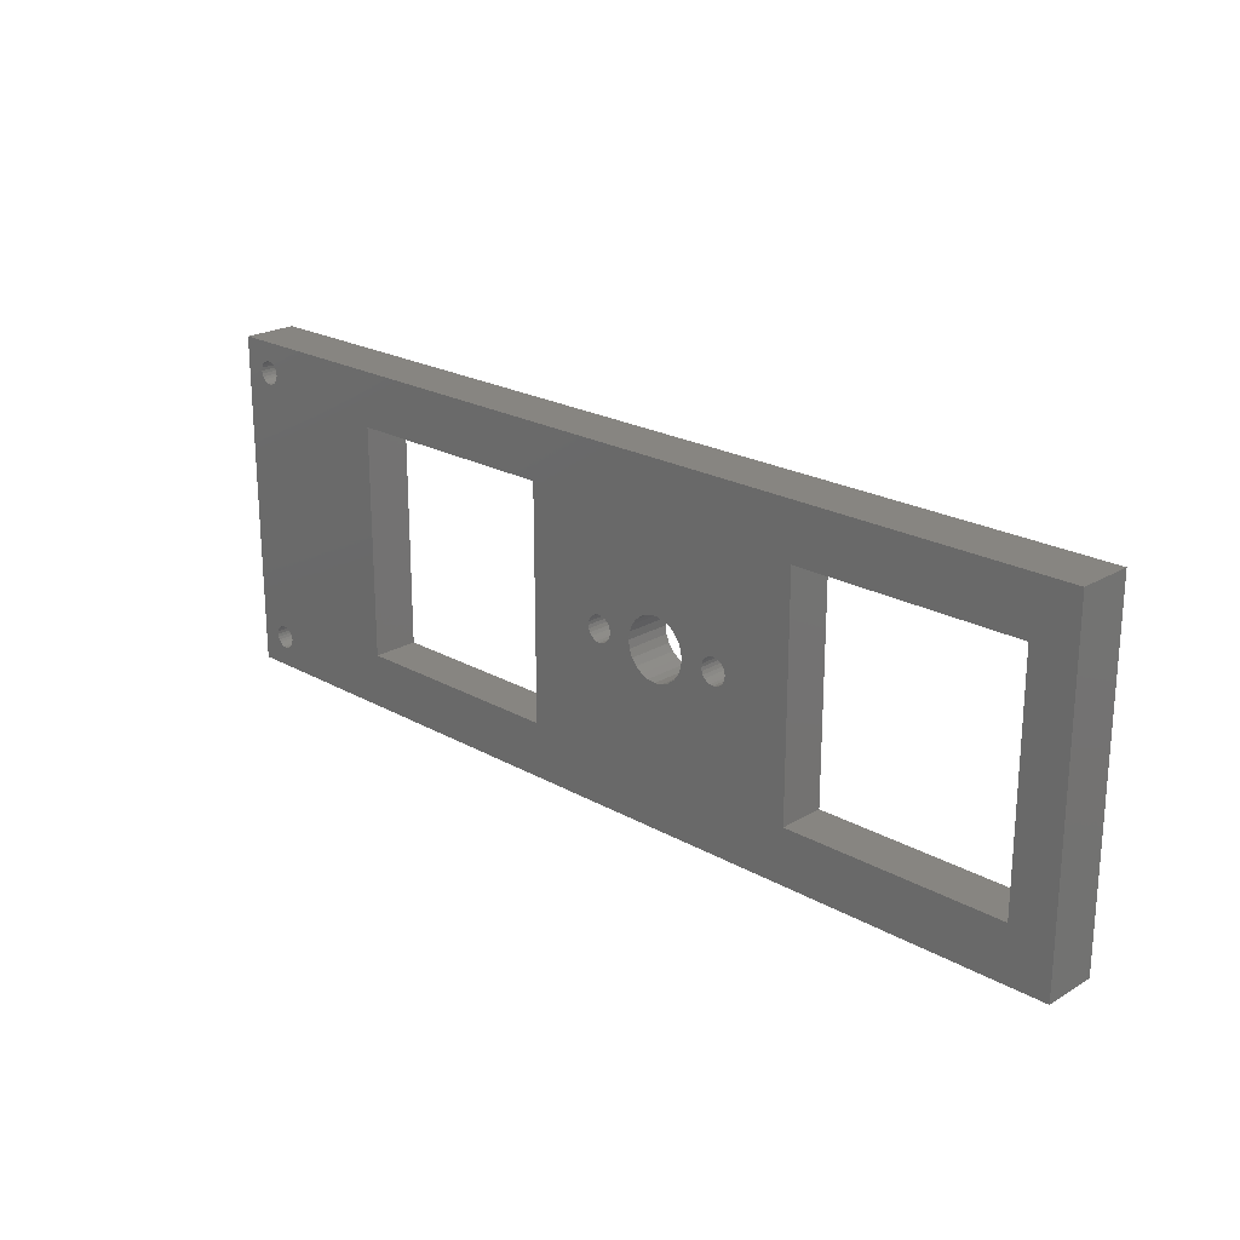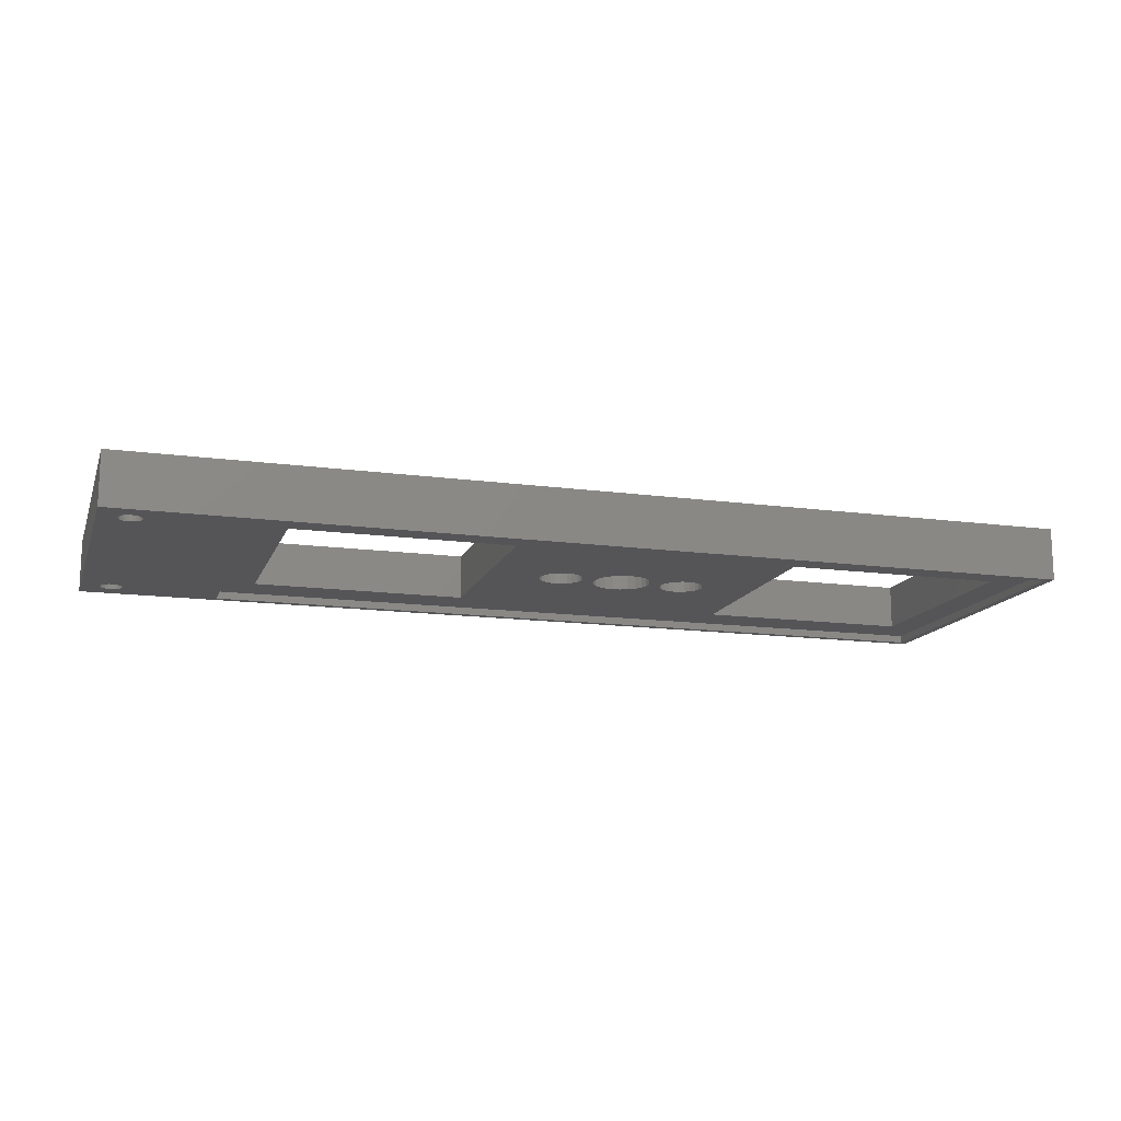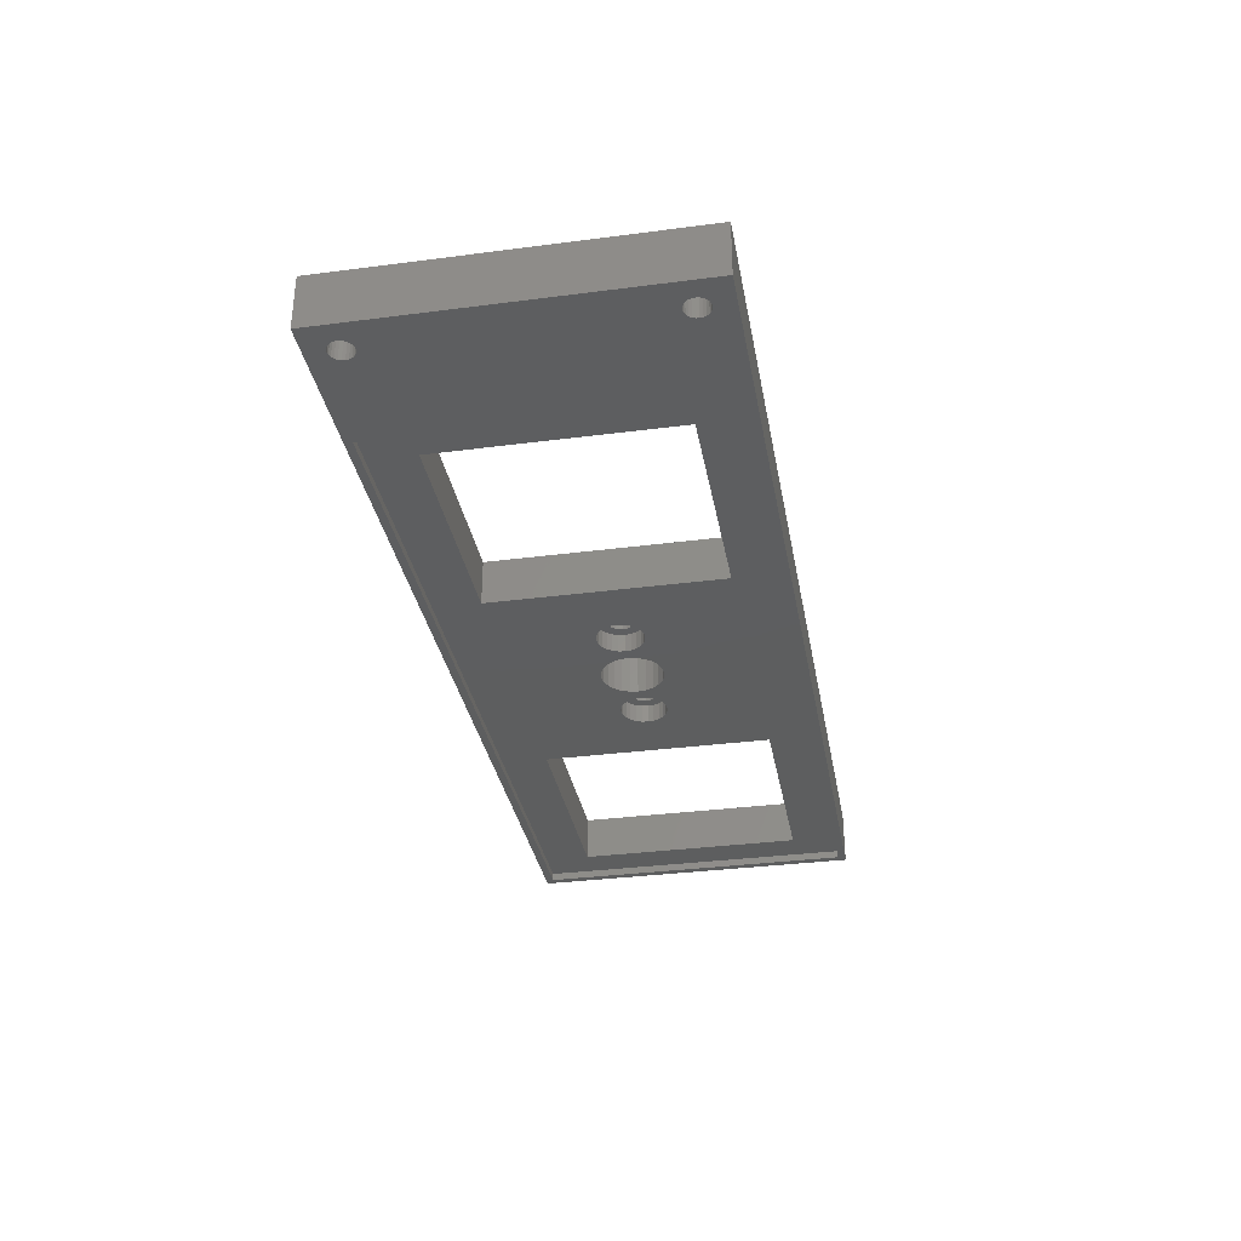
<metadata>
{"format":"stl","ext":"stl","renderer":"f3d","projection":"perspective","resolution":1024,"background":"white","views":[{"elev":22.2,"azim":44.3,"up":"+Y"},{"elev":-14.3,"azim":-16.6,"up":"+Z"},{"elev":-33.5,"azim":-79.9,"up":"+Z"}]}
</metadata>
<code>
# stl→obj: 368 verts, 760 faces
v -32 -22 60
v 92.5 -22 60
v -32 -22 67
v 92.5 -22 67
v 92.5 22 60
v 92.5 22 67
v -32 22 60
v -32 22 67
v 91.5 -21 60
v -13.5 -21 61
v 91.5 -21 61
v -13.5 -21 60
v 91.5 21 61
v 91.5 21 60
v -13.5 21 61
v -13.5 21 60
v -29.06 -19.06 60
v -28.75 -19.3 60
v -29.3 -18.75 60
v -29.3 18.75 60
v -29.06 19.06 60
v -28.75 19.3 60
v -28.39 -19.45 60
v -29.45 -18.39 60
v -29.45 18.39 60
v -28.39 19.45 60
v -28 -19.5 60
v -29.5 -18 60
v -29.5 18 60
v -28 19.5 60
v -27.61 -19.45 60
v -27.61 19.45 60
v -27.25 -19.3 60
v -27.25 19.3 60
v -26.94 -19.06 60
v -26.7 -18.75 60
v -26.55 -18.39 60
v -26.94 19.06 60
v -26.7 18.75 60
v -26.55 18.39 60
v -26.5 18 60
v -26.55 17.61 60
v -26.7 17.25 60
v -26.94 16.94 60
v -27.25 16.7 60
v -27.61 16.55 60
v -26.5 -18 60
v -28 16.5 60
v -28.39 16.55 60
v -28.75 16.7 60
v -29.06 16.94 60
v -29.3 17.25 60
v -29.45 17.61 60
v -29.45 -17.61 60
v -29.3 -17.25 60
v -29.06 -16.94 60
v -28.75 -16.7 60
v -28.39 -16.55 60
v -28 -16.5 60
v -27.61 -16.55 60
v -27.25 -16.7 60
v -26.94 -16.94 60
v -26.7 -17.25 60
v -26.55 -17.61 60
v -26.5 18 67
v -26.55 18.39 67
v -26.7 18.75 67
v -26.94 19.06 67
v -27.25 19.3 67
v -27.61 19.45 67
v -28 19.5 67
v -28.39 19.45 67
v -28.75 19.3 67
v -29.06 19.06 67
v -29.3 18.75 67
v -29.45 18.39 67
v -29.5 18 67
v -29.45 17.61 67
v -29.3 17.25 67
v -29.06 16.94 67
v -28.75 16.7 67
v -28.39 16.55 67
v -28 16.5 67
v -27.61 16.55 67
v -27.25 16.7 67
v -26.94 16.94 67
v -26.7 17.25 67
v -26.55 17.61 67
v -26.55 -18.39 67
v -26.5 -18 67
v -26.7 -18.75 67
v -26.94 -19.06 67
v -27.25 -19.3 67
v -27.61 -19.45 67
v -28 -19.5 67
v -28.39 -19.45 67
v -28.75 -19.3 67
v -29.06 -19.06 67
v -29.3 -18.75 67
v -29.45 -18.39 67
v -29.5 -18 67
v -29.45 -17.61 67
v -29.3 -17.25 67
v -29.06 -16.94 67
v -28.75 -16.7 67
v -28.39 -16.55 67
v -28 -16.5 67
v -27.61 -16.55 67
v -27.25 -16.7 67
v -26.94 -16.94 67
v -26.7 -17.25 67
v -26.55 -17.61 67
v 43 -1.776e-15 61
v 43 0 67
v 42.86 1.035 61
v 42.86 1.035 67
v 42.46 2 61
v 42.46 2 67
v 41.83 2.828 61
v 41.83 2.828 67
v 41 3.464 61
v 41 3.464 67
v 40.04 3.864 61
v 40.04 3.864 67
v 39 4 61
v 39 4 67
v 37.96 3.864 61
v 37.96 3.864 67
v 37 3.464 61
v 37 3.464 67
v 36.17 2.828 61
v 36.17 2.828 67
v 35.54 2 61
v 35.54 2 67
v 35.14 1.035 61
v 35.14 1.035 67
v 35 0 61
v 35 0 67
v 35.14 -1.035 61
v 35.14 -1.035 67
v 35.54 -2 61
v 35.54 -2 67
v 36.17 -2.828 61
v 36.17 -2.828 67
v 37 -3.464 61
v 37 -3.464 67
v 37.96 -3.864 61
v 37.96 -3.864 67
v 39 -4 61
v 39 -4 67
v 40.04 -3.864 61
v 40.04 -3.864 67
v 41 -3.464 61
v 41 -3.464 67
v 41.83 -2.828 61
v 41.83 -2.828 67
v 42.46 -2 61
v 42.46 -2 67
v 42.86 -1.035 61
v 42.86 -1.035 67
v 32.1 5.551e-16 67
v 45.9 -1.943e-15 67
v 87 -15 67
v 58 -15 67
v 87 15 67
v 58 15 67
v 32.04 -0.44 67
v 31.87 -0.85 67
v 32.04 0.44 67
v 31.87 0.85 67
v 45.96 0.44 67
v 46.13 0.85 67
v 45.96 -0.44 67
v 46.13 -0.85 67
v 46.4 -1.202 67
v 31.6 -1.202 67
v 31.6 1.202 67
v 46.4 1.202 67
v 46.75 -1.472 67
v 31.25 -1.472 67
v 31.25 1.472 67
v 46.75 1.472 67
v 47.16 -1.642 67
v 47.16 1.642 67
v 30.84 -1.642 67
v 30.84 1.642 67
v 48.8 1.202 67
v 48.45 1.472 67
v 20 -15 67
v 29.55 -1.472 67
v 29.2 -1.202 67
v 30.4 -1.7 67
v 30.4 1.7 67
v 47.6 -1.7 67
v 47.6 1.7 67
v 29.96 -1.642 67
v 48.04 1.642 67
v 49.07 0.85 67
v 28.93 -0.85 67
v 20 15 67
v 48.04 -1.642 67
v 29.96 1.642 67
v 49.24 0.44 67
v 49.3 1.332e-15 67
v 49.24 -0.44 67
v 49.07 -0.85 67
v 48.8 -1.202 67
v 48.45 -1.472 67
v -9 -15 67
v -9 15 67
v 28.76 -0.44 67
v 28.7 3.109e-15 67
v 28.76 0.44 67
v 28.93 0.85 67
v 29.2 1.202 67
v 29.55 1.472 67
v -9 -15 61
v 20 -15 61
v 20 15 61
v -9 15 61
v 58 -15 61
v 87 -15 61
v 58 15 61
v 87 15 61
v 30.4 -1.7 63.4
v 29.96 -1.642 63.4
v 29.55 -1.472 63.4
v 29.2 -1.202 63.4
v 28.93 -0.85 63.4
v 28.76 -0.44 63.4
v 28.7 1.036e-15 63.4
v 28.76 0.44 63.4
v 28.93 0.85 63.4
v 29.2 1.202 63.4
v 29.55 1.472 63.4
v 29.96 1.642 63.4
v 30.4 1.7 63.4
v 30.84 1.642 63.4
v 31.25 1.472 63.4
v 31.6 1.202 63.4
v 31.87 0.85 63.4
v 32.04 0.44 63.4
v 32.1 5.551e-16 63.4
v 32.04 -0.44 63.4
v 31.87 -0.85 63.4
v 31.6 -1.202 63.4
v 31.25 -1.472 63.4
v 30.84 -1.642 63.4
v 45.9 2.405e-16 63.4
v 45.96 0.44 63.4
v 46.13 0.85 63.4
v 46.4 1.202 63.4
v 46.75 1.472 63.4
v 47.16 1.642 63.4
v 47.6 1.7 63.4
v 48.04 1.642 63.4
v 48.45 1.472 63.4
v 48.8 1.202 63.4
v 49.07 0.85 63.4
v 49.24 0.44 63.4
v 49.3 0 63.4
v 49.24 -0.44 63.4
v 49.07 -0.85 63.4
v 48.8 -1.202 63.4
v 48.45 -1.472 63.4
v 48.04 -1.642 63.4
v 47.6 -1.7 63.4
v 47.16 -1.642 63.4
v 46.75 -1.472 63.4
v 46.4 -1.202 63.4
v 46.13 -0.85 63.4
v 45.96 -0.44 63.4
v 44.6 3.464e-30 61
v 33.4 3.944e-31 61
v 33.3 -0.7765 61
v 33.3 0.7765 61
v 44.7 -0.7765 61
v 44.7 0.7765 61
v 45 -1.5 61
v 45 1.5 61
v 33 -1.5 61
v 33 1.5 61
v 32.52 -2.121 61
v 45.48 -2.121 61
v 45.48 2.121 61
v 32.52 2.121 61
v 31.9 -2.598 61
v 31.9 2.598 61
v 46.1 -2.598 61
v 46.1 2.598 61
v 46.82 -2.898 61
v 46.82 2.898 61
v 31.18 -2.898 61
v 31.18 2.898 61
v 28.9 2.598 61
v 28.28 2.121 61
v 27.8 1.5 61
v 30.4 -3 61
v 30.4 3 61
v 47.6 -3 61
v 47.6 3 61
v 27.5 0.7765 61
v 27.4 4.219e-15 61
v 27.5 -0.7765 61
v 27.8 -1.5 61
v 28.28 -2.121 61
v 28.9 -2.598 61
v 29.62 -2.898 61
v 48.38 -2.898 61
v 49.1 -2.598 61
v 49.72 -2.121 61
v 50.2 -1.5 61
v 50.5 -0.7765 61
v 50.6 3.109e-15 61
v 50.5 0.7765 61
v 50.2 1.5 61
v 49.72 2.121 61
v 49.1 2.598 61
v 48.38 2.898 61
v 29.62 2.898 61
v 50.6 0 63.4
v 50.5 0.7765 63.4
v 50.2 1.5 63.4
v 49.72 2.121 63.4
v 49.1 2.598 63.4
v 48.38 2.898 63.4
v 47.6 3 63.4
v 46.82 2.898 63.4
v 46.1 2.598 63.4
v 45.48 2.121 63.4
v 45 1.5 63.4
v 44.7 0.7765 63.4
v 44.6 0 63.4
v 44.7 -0.7765 63.4
v 45 -1.5 63.4
v 45.48 -2.121 63.4
v 46.1 -2.598 63.4
v 46.82 -2.898 63.4
v 47.6 -3 63.4
v 48.38 -2.898 63.4
v 49.1 -2.598 63.4
v 49.72 -2.121 63.4
v 50.2 -1.5 63.4
v 50.5 -0.7765 63.4
v 33.4 0 63.4
v 33.3 0.7765 63.4
v 33 1.5 63.4
v 32.52 2.121 63.4
v 31.9 2.598 63.4
v 31.18 2.898 63.4
v 30.4 3 63.4
v 29.62 2.898 63.4
v 28.9 2.598 63.4
v 28.28 2.121 63.4
v 27.8 1.5 63.4
v 27.5 0.7765 63.4
v 27.4 0 63.4
v 27.5 -0.7765 63.4
v 27.8 -1.5 63.4
v 28.28 -2.121 63.4
v 28.9 -2.598 63.4
v 29.62 -2.898 63.4
v 30.4 -3 63.4
v 31.18 -2.898 63.4
v 31.9 -2.598 63.4
v 32.52 -2.121 63.4
v 33 -1.5 63.4
v 33.3 -0.7765 63.4
f 1 2 3
f 2 4 3
f 2 5 4
f 4 5 6
f 7 8 5
f 5 8 6
f 1 3 7
f 3 8 7
f 9 10 11
f 12 10 9
f 11 13 14
f 9 11 14
f 14 13 15
f 16 14 15
f 10 16 15
f 12 16 10
f 1 17 18
f 1 19 17
f 20 7 21
f 21 7 22
f 1 18 23
f 1 24 19
f 25 7 20
f 22 7 26
f 1 23 27
f 1 28 24
f 1 7 28
f 29 7 25
f 28 7 29
f 26 7 30
f 1 27 31
f 32 30 7
f 2 14 5
f 2 9 14
f 1 31 33
f 34 32 7
f 16 5 14
f 2 12 9
f 1 12 2
f 1 33 12
f 12 33 35
f 12 35 36
f 12 36 37
f 12 37 16
f 16 7 5
f 34 7 16
f 38 34 16
f 39 38 16
f 40 39 16
f 41 40 16
f 42 41 16
f 43 42 16
f 44 43 16
f 45 44 16
f 46 45 16
f 37 47 16
f 47 46 16
f 47 48 46
f 47 49 48
f 47 50 49
f 47 51 50
f 47 52 51
f 47 53 52
f 28 29 54
f 54 29 55
f 55 29 56
f 56 29 57
f 57 29 58
f 58 29 59
f 60 59 29
f 61 60 29
f 62 61 29
f 63 62 29
f 63 29 53
f 47 64 53
f 64 63 53
f 65 66 40
f 41 65 40
f 66 67 39
f 40 66 39
f 67 68 38
f 39 67 38
f 68 69 34
f 38 68 34
f 69 70 32
f 34 69 32
f 70 71 30
f 32 70 30
f 26 71 72
f 26 30 71
f 22 72 73
f 22 26 72
f 21 73 74
f 21 22 73
f 20 74 75
f 20 21 74
f 25 75 76
f 25 20 75
f 29 76 77
f 29 25 76
f 53 77 78
f 53 29 77
f 52 78 79
f 52 53 78
f 51 79 80
f 51 52 79
f 50 80 81
f 50 51 80
f 49 81 82
f 49 50 81
f 48 82 83
f 48 49 82
f 83 84 46
f 48 83 46
f 84 85 45
f 46 84 45
f 85 86 44
f 45 85 44
f 86 87 43
f 44 86 43
f 87 88 42
f 43 87 42
f 88 65 41
f 42 88 41
f 89 90 47
f 37 89 47
f 91 89 37
f 36 91 37
f 92 91 36
f 35 92 36
f 93 92 35
f 33 93 35
f 94 93 33
f 31 94 33
f 95 94 31
f 27 95 31
f 27 96 95
f 27 23 96
f 23 97 96
f 23 18 97
f 18 98 97
f 18 17 98
f 17 99 98
f 17 19 99
f 19 100 99
f 19 24 100
f 24 101 100
f 24 28 101
f 28 102 101
f 28 54 102
f 54 103 102
f 54 55 103
f 55 104 103
f 55 56 104
f 56 105 104
f 56 57 105
f 57 106 105
f 57 58 106
f 58 107 106
f 58 59 107
f 108 107 59
f 60 108 59
f 109 108 60
f 61 109 60
f 110 109 61
f 62 110 61
f 111 110 62
f 63 111 62
f 112 111 63
f 64 112 63
f 90 112 64
f 47 90 64
f 113 114 115
f 114 116 115
f 115 116 117
f 116 118 117
f 117 118 119
f 118 120 119
f 119 120 121
f 120 122 121
f 121 122 123
f 122 124 123
f 123 124 125
f 124 126 125
f 127 125 126
f 127 126 128
f 129 127 128
f 129 128 130
f 131 129 130
f 131 130 132
f 133 131 132
f 133 132 134
f 135 133 134
f 135 134 136
f 137 135 136
f 137 136 138
f 139 137 138
f 139 138 140
f 141 139 140
f 141 140 142
f 143 141 142
f 143 142 144
f 145 143 144
f 145 144 146
f 147 145 146
f 147 146 148
f 149 147 148
f 149 148 150
f 149 150 151
f 150 152 151
f 151 152 153
f 152 154 153
f 153 154 155
f 154 156 155
f 155 156 157
f 156 158 157
f 157 158 159
f 158 160 159
f 159 160 113
f 160 114 113
f 138 136 161
f 140 138 161
f 160 162 114
f 162 116 114
f 4 163 164
f 142 140 161
f 161 136 134
f 158 162 160
f 162 118 116
f 4 6 163
f 163 6 165
f 166 165 6
f 142 161 167
f 142 167 168
f 144 142 168
f 161 134 169
f 169 134 170
f 170 134 132
f 162 171 118
f 171 172 118
f 172 120 118
f 158 173 162
f 158 174 173
f 156 174 158
f 74 73 8
f 75 74 8
f 3 98 99
f 3 97 98
f 156 175 174
f 144 168 176
f 170 132 177
f 172 178 120
f 73 72 8
f 76 75 8
f 3 99 100
f 3 96 97
f 156 179 175
f 144 176 180
f 177 132 181
f 178 182 120
f 166 6 8
f 3 4 164
f 154 179 156
f 146 144 180
f 181 132 130
f 182 122 120
f 72 71 8
f 77 76 8
f 3 77 8
f 3 100 101
f 3 101 77
f 3 95 96
f 154 183 179
f 182 184 122
f 146 180 185
f 181 130 186
f 70 8 71
f 3 94 95
f 187 166 188
f 189 190 191
f 146 185 192
f 186 130 193
f 154 194 183
f 184 195 122
f 189 196 190
f 188 166 197
f 166 8 70
f 3 164 94
f 198 166 187
f 164 166 198
f 189 191 199
f 189 199 200
f 197 166 195
f 195 166 122
f 122 166 124
f 124 166 126
f 189 192 196
f 189 146 192
f 189 148 146
f 189 150 148
f 189 152 150
f 128 126 166
f 193 130 128
f 193 128 166
f 152 194 154
f 189 194 152
f 189 201 194
f 202 193 166
f 164 198 203
f 164 203 204
f 164 204 205
f 164 205 206
f 164 206 207
f 164 207 208
f 164 208 201
f 189 164 201
f 94 164 189
f 94 189 209
f 94 209 93
f 93 209 92
f 92 209 91
f 91 209 210
f 199 211 200
f 211 212 200
f 212 213 200
f 213 214 200
f 214 215 200
f 215 216 200
f 216 202 200
f 202 166 200
f 200 166 70
f 210 200 70
f 210 70 69
f 210 69 68
f 210 68 67
f 210 67 66
f 210 66 65
f 210 65 88
f 210 88 87
f 210 87 86
f 210 86 85
f 210 85 84
f 210 84 83
f 101 78 77
f 101 79 78
f 101 80 79
f 101 81 80
f 101 82 81
f 101 83 82
f 101 102 83
f 102 103 83
f 103 210 83
f 103 104 210
f 104 105 210
f 105 106 210
f 106 107 210
f 108 210 107
f 109 210 108
f 110 210 109
f 111 210 110
f 112 210 111
f 90 210 112
f 89 210 90
f 91 210 89
f 217 209 218
f 218 209 189
f 218 189 219
f 189 200 219
f 220 219 200
f 220 200 210
f 217 220 210
f 217 210 209
f 221 164 222
f 222 164 163
f 221 223 166
f 221 166 164
f 223 224 165
f 223 165 166
f 222 163 224
f 163 165 224
f 225 196 192
f 225 226 196
f 226 190 196
f 226 227 190
f 227 191 190
f 227 228 191
f 228 199 191
f 228 229 199
f 229 211 199
f 229 230 211
f 230 231 211
f 211 231 212
f 212 232 213
f 231 232 212
f 232 214 213
f 232 233 214
f 233 215 214
f 233 234 215
f 234 216 215
f 234 235 216
f 235 202 216
f 235 236 202
f 236 193 202
f 236 237 193
f 186 193 237
f 238 186 237
f 181 186 238
f 239 181 238
f 177 181 239
f 240 177 239
f 170 177 240
f 241 170 240
f 169 170 241
f 242 169 241
f 161 169 242
f 243 161 242
f 167 161 243
f 244 167 243
f 168 167 244
f 245 168 244
f 176 168 245
f 246 176 245
f 180 176 246
f 247 180 246
f 185 180 247
f 248 185 247
f 192 185 248
f 225 192 248
f 162 249 171
f 249 250 171
f 250 172 171
f 250 251 172
f 251 178 172
f 251 252 178
f 252 182 178
f 252 253 182
f 253 184 182
f 253 254 184
f 254 195 184
f 254 255 195
f 197 195 255
f 256 197 255
f 188 197 256
f 257 188 256
f 187 188 257
f 258 187 257
f 198 187 258
f 259 198 258
f 203 198 259
f 260 203 259
f 261 204 260
f 204 203 260
f 205 204 261
f 262 205 261
f 206 205 262
f 263 206 262
f 207 206 263
f 264 207 263
f 208 207 264
f 265 208 264
f 201 208 265
f 266 201 265
f 194 201 266
f 267 194 266
f 267 183 194
f 267 268 183
f 268 179 183
f 268 269 179
f 269 175 179
f 269 270 175
f 270 174 175
f 270 271 174
f 271 173 174
f 271 272 173
f 272 249 162
f 272 162 173
f 113 115 273
f 139 274 137
f 137 274 135
f 159 113 273
f 139 275 274
f 274 276 135
f 159 273 277
f 273 115 278
f 279 159 277
f 157 159 279
f 278 115 280
f 115 117 280
f 281 275 139
f 141 281 139
f 276 282 135
f 135 282 133
f 283 281 141
f 284 157 279
f 280 117 285
f 282 286 133
f 143 283 141
f 155 157 284
f 117 119 285
f 133 286 131
f 10 217 218
f 223 13 224
f 143 287 283
f 286 288 131
f 155 284 289
f 285 119 290
f 10 15 217
f 11 224 13
f 217 15 220
f 220 15 219
f 11 222 224
f 11 221 222
f 153 155 289
f 290 119 121
f 145 287 143
f 288 129 131
f 10 221 11
f 219 15 13
f 153 289 291
f 290 121 292
f 145 293 287
f 288 294 129
f 10 218 221
f 219 13 223
f 295 219 223
f 296 219 295
f 297 219 296
f 218 219 297
f 147 293 145
f 151 153 291
f 292 121 123
f 294 127 129
f 147 298 293
f 294 299 127
f 151 291 300
f 292 123 301
f 218 297 302
f 218 302 303
f 218 303 304
f 218 304 305
f 218 305 306
f 218 306 307
f 218 307 221
f 149 298 147
f 299 125 127
f 149 151 300
f 301 123 125
f 221 307 308
f 221 308 298
f 221 298 149
f 221 149 300
f 221 300 309
f 221 309 310
f 221 310 311
f 221 311 312
f 221 312 223
f 312 313 223
f 313 314 223
f 314 315 223
f 315 316 223
f 316 317 223
f 317 318 223
f 318 319 223
f 319 301 223
f 301 125 223
f 299 223 125
f 320 223 299
f 295 223 320
f 321 322 315
f 321 315 314
f 322 323 316
f 315 322 316
f 323 324 317
f 316 323 317
f 324 325 318
f 317 324 318
f 325 326 319
f 318 325 319
f 326 327 301
f 319 326 301
f 328 301 327
f 292 301 328
f 329 292 328
f 290 292 329
f 330 290 329
f 285 290 330
f 331 285 330
f 280 285 331
f 332 280 331
f 278 280 332
f 333 278 332
f 333 273 278
f 334 273 333
f 277 273 334
f 335 277 334
f 279 277 335
f 336 279 335
f 284 279 336
f 337 284 336
f 289 284 337
f 338 289 337
f 291 289 338
f 339 291 338
f 300 291 339
f 339 340 309
f 300 339 309
f 340 341 310
f 309 340 310
f 341 342 311
f 310 341 311
f 342 343 312
f 311 342 312
f 343 344 313
f 312 343 313
f 344 321 314
f 313 344 314
f 257 325 324
f 257 326 325
f 257 327 326
f 257 324 323
f 322 257 323
f 257 328 327
f 257 329 328
f 321 257 322
f 342 344 343
f 341 344 342
f 340 344 341
f 339 344 340
f 339 338 344
f 338 337 344
f 336 335 334
f 336 334 333
f 336 333 332
f 336 332 331
f 336 331 330
f 337 336 330
f 321 258 257
f 344 258 321
f 344 259 258
f 344 260 259
f 344 261 260
f 344 262 261
f 263 262 344
f 264 263 344
f 265 264 344
f 337 265 344
f 257 256 329
f 256 330 329
f 256 255 330
f 254 330 255
f 253 330 254
f 252 330 253
f 251 330 252
f 250 330 251
f 249 330 250
f 337 330 249
f 337 266 265
f 337 267 266
f 337 268 267
f 337 269 268
f 337 270 269
f 337 271 270
f 337 272 271
f 337 249 272
f 345 346 276
f 345 276 274
f 346 347 282
f 276 346 282
f 347 348 286
f 282 347 286
f 348 349 288
f 286 348 288
f 349 350 294
f 288 349 294
f 350 351 299
f 294 350 299
f 352 299 351
f 320 299 352
f 353 320 352
f 295 320 353
f 354 295 353
f 296 295 354
f 355 296 354
f 297 296 355
f 356 297 355
f 302 297 356
f 357 302 356
f 357 303 302
f 358 303 357
f 304 303 358
f 359 304 358
f 305 304 359
f 360 305 359
f 306 305 360
f 361 306 360
f 307 306 361
f 362 307 361
f 308 307 362
f 363 308 362
f 298 308 363
f 363 364 293
f 298 363 293
f 364 365 287
f 293 364 287
f 365 366 283
f 287 365 283
f 366 367 281
f 283 366 281
f 367 368 275
f 281 367 275
f 368 345 274
f 275 368 274
f 345 242 346
f 242 347 346
f 368 242 345
f 242 348 347
f 242 349 348
f 367 242 368
f 366 242 367
f 242 350 349
f 361 360 359
f 362 361 359
f 363 362 359
f 363 359 364
f 364 359 365
f 365 359 366
f 355 354 353
f 355 353 352
f 355 352 351
f 355 351 350
f 356 355 350
f 357 356 350
f 359 358 357
f 242 241 350
f 241 240 350
f 240 239 350
f 239 238 350
f 238 237 350
f 236 350 237
f 235 350 236
f 357 350 235
f 357 235 234
f 357 234 233
f 359 357 233
f 359 233 232
f 359 232 231
f 359 231 230
f 359 230 229
f 359 229 228
f 359 228 227
f 226 359 227
f 366 359 226
f 366 226 225
f 366 225 248
f 366 248 247
f 366 247 246
f 366 246 245
f 366 245 244
f 366 244 243
f 366 243 242

</code>
